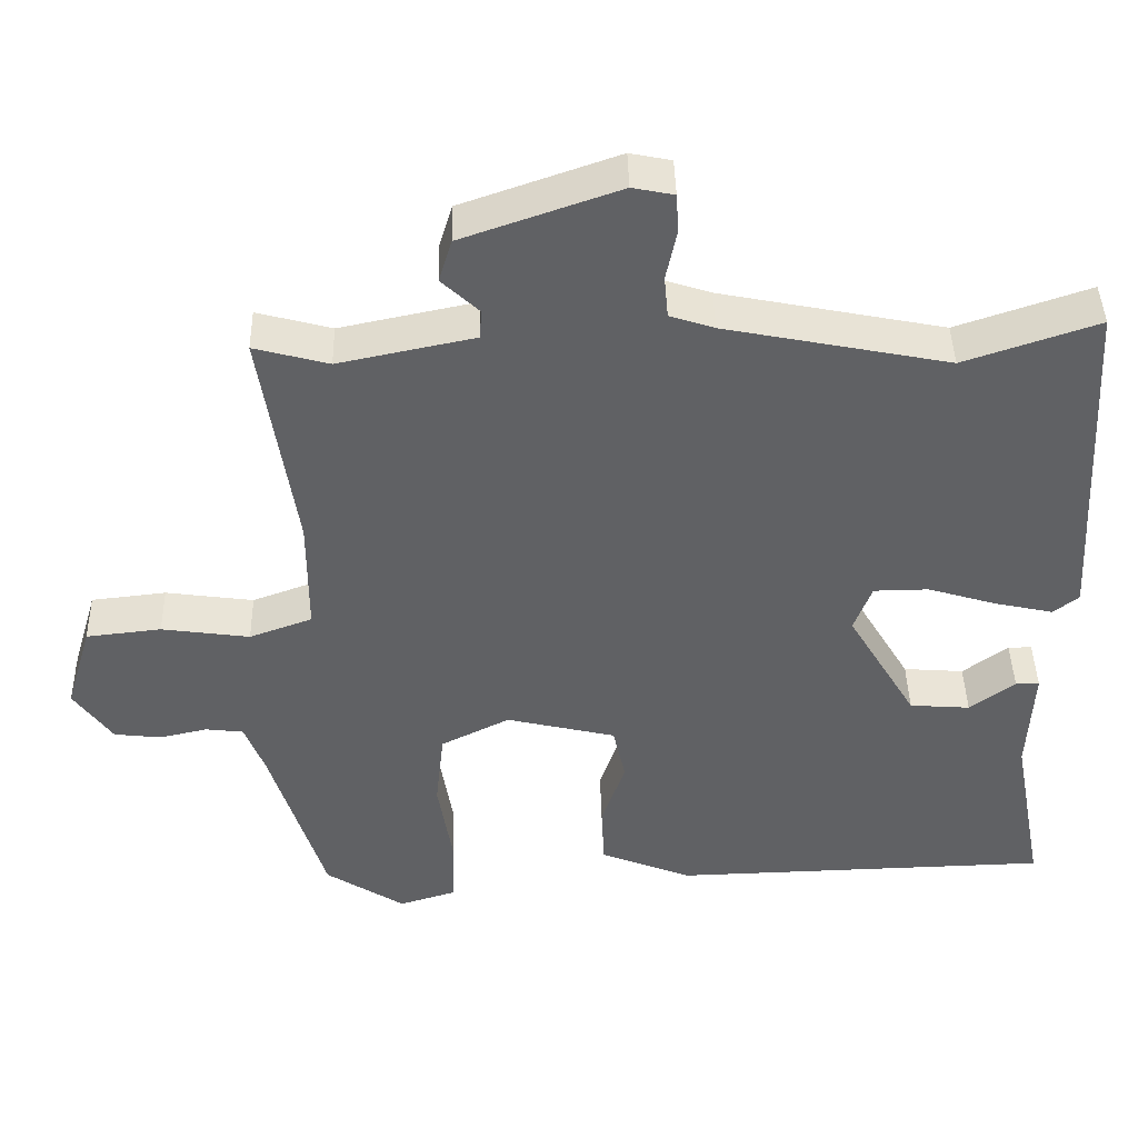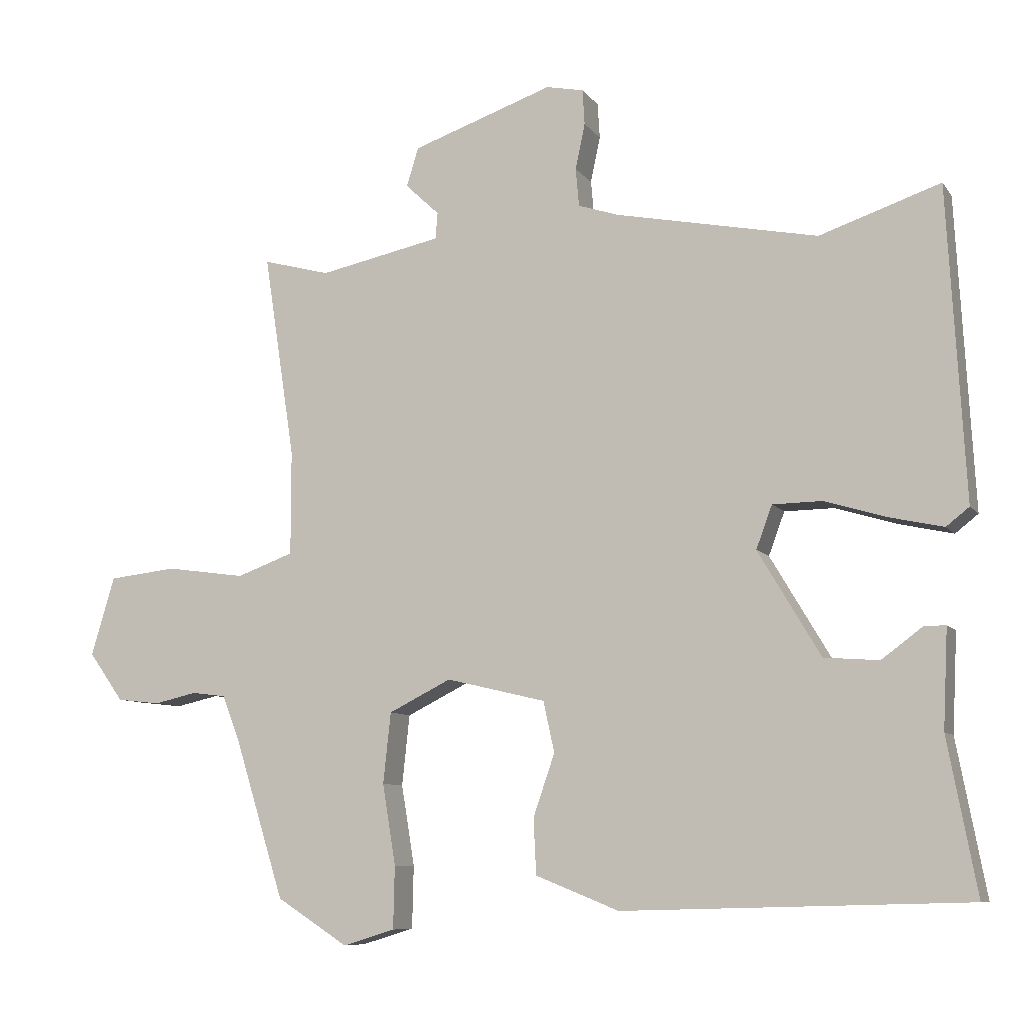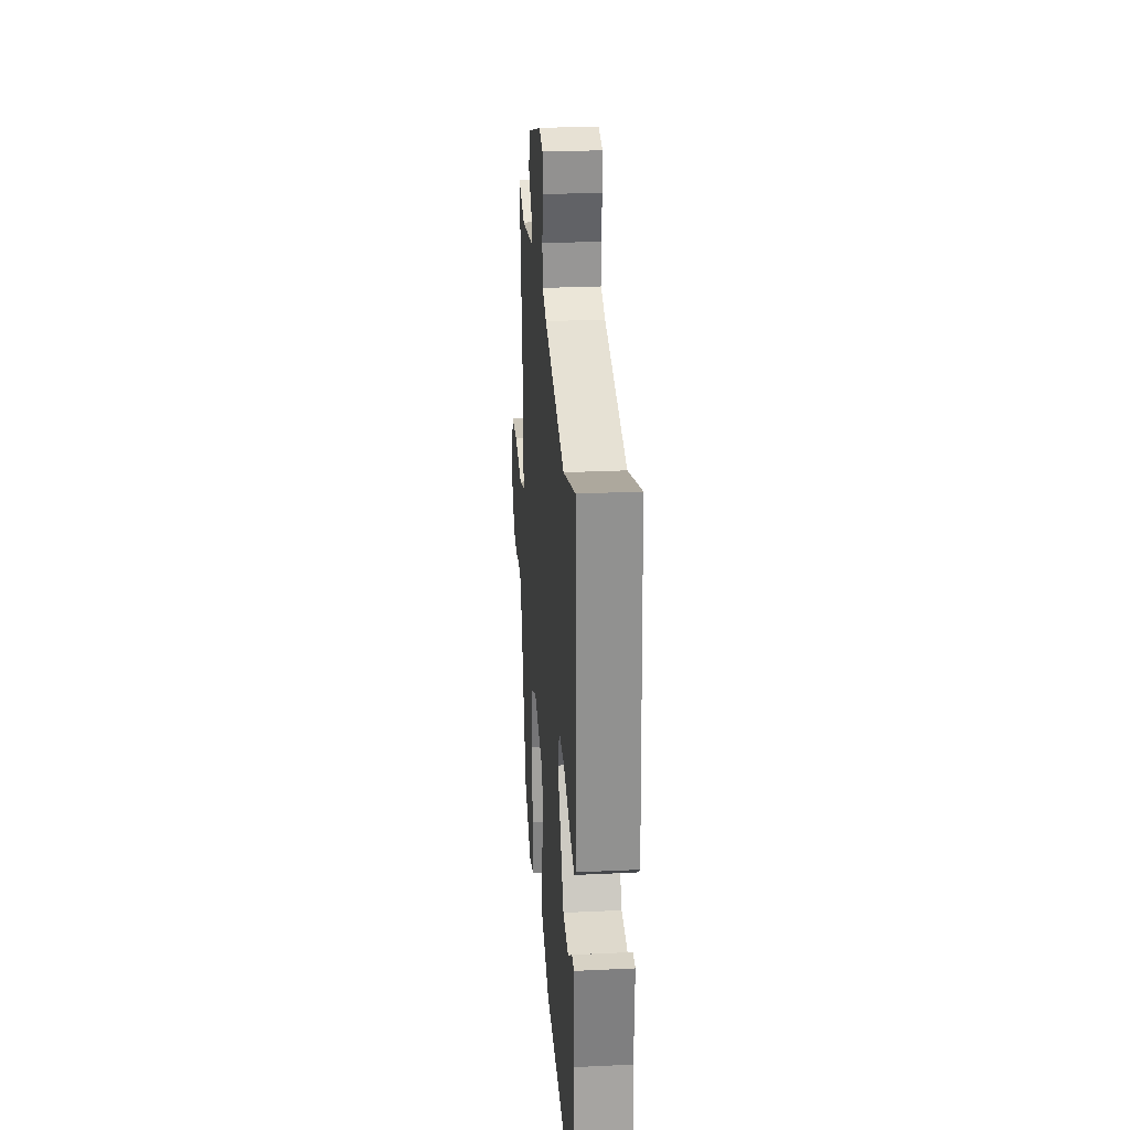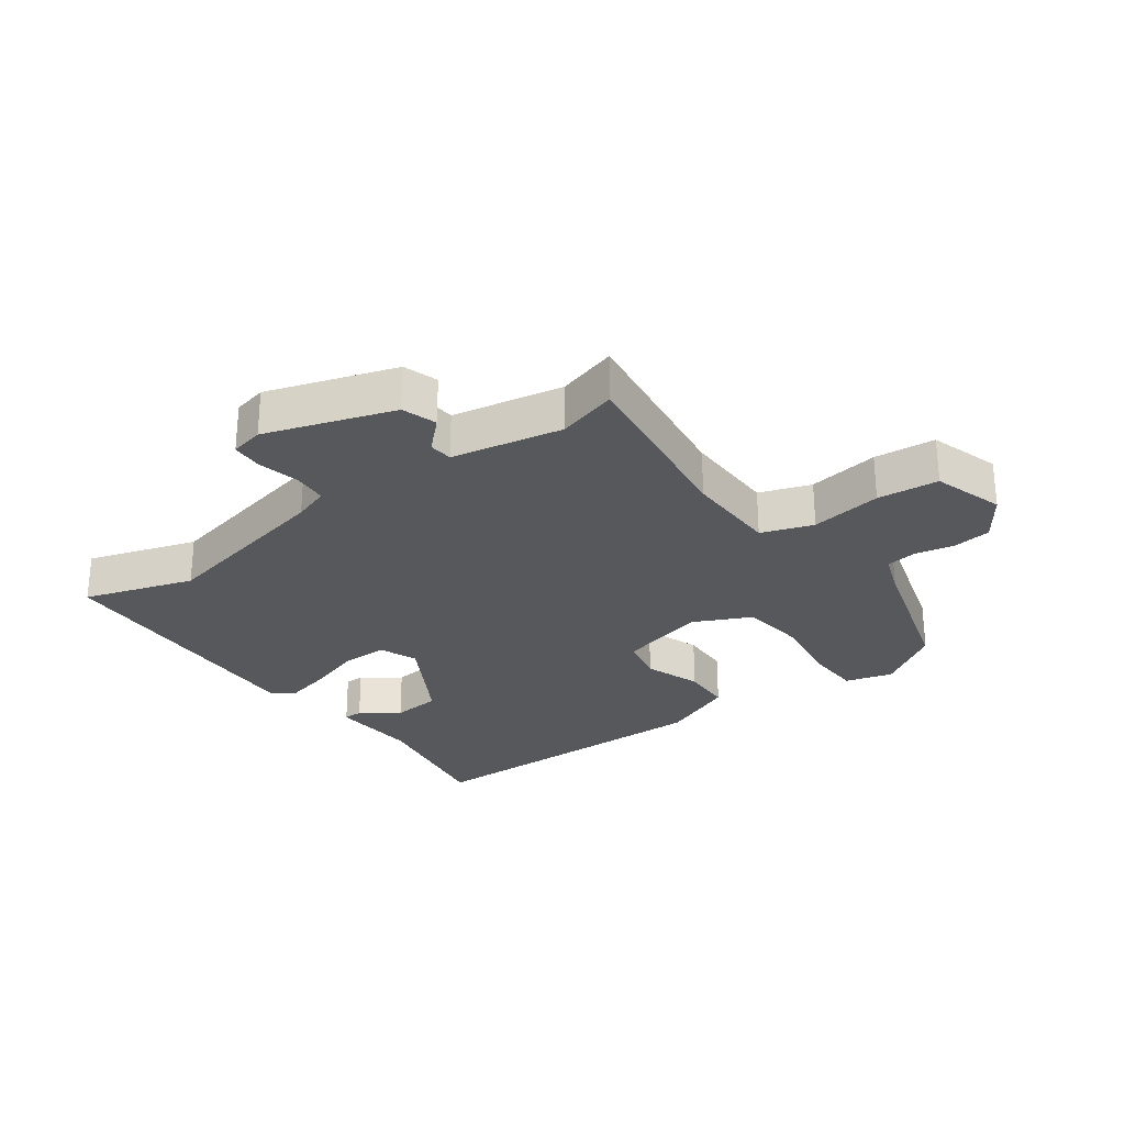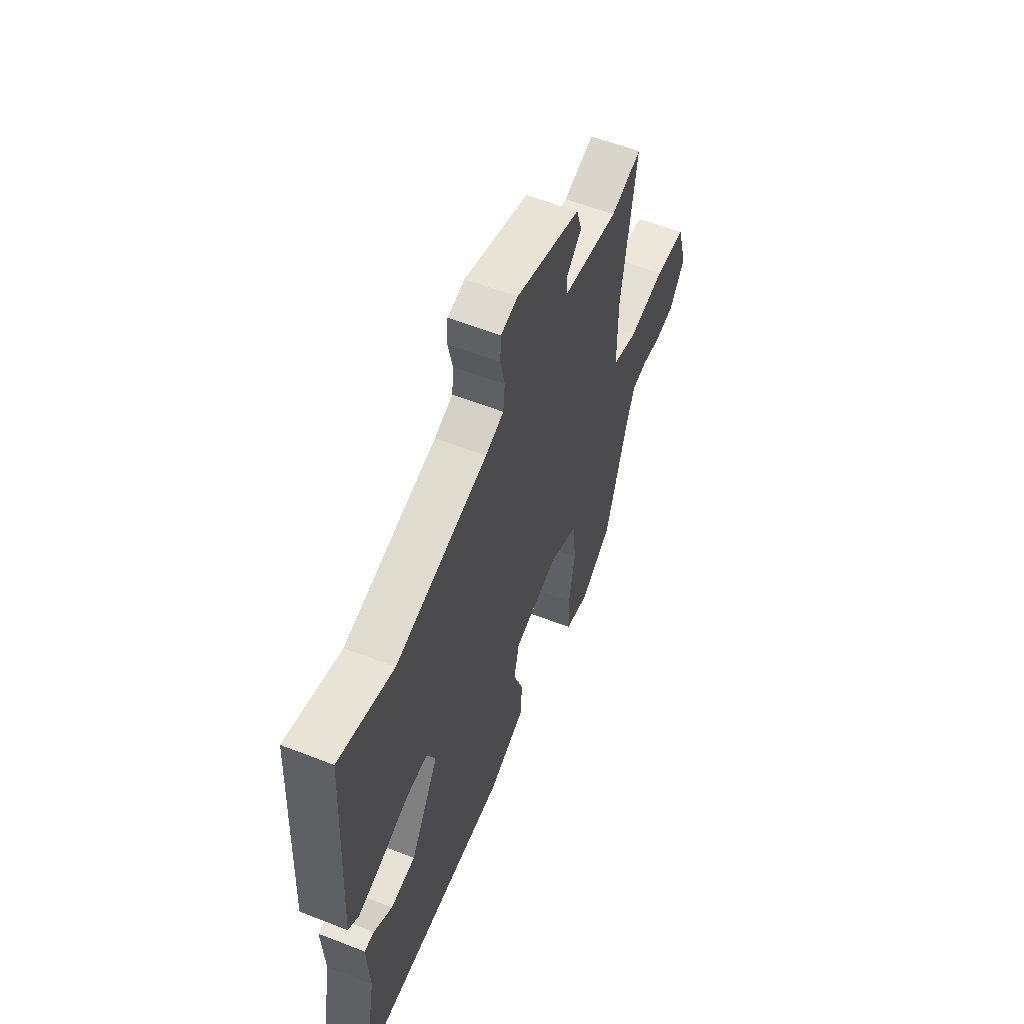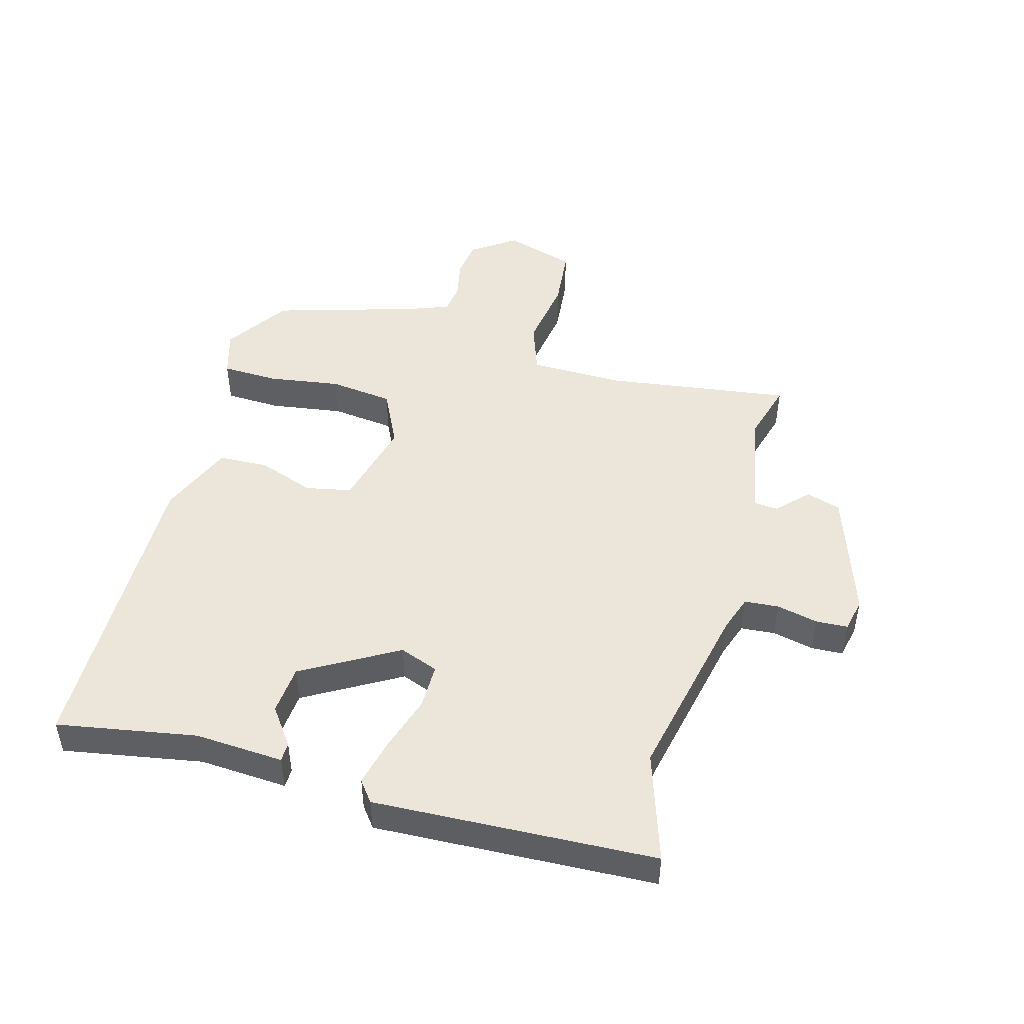
<metadata>
{"format":"obj","ext":"obj","renderer":"f3d","projection":"perspective","resolution":1024,"background":"white","views":[{"elev":42.5,"azim":178.7,"up":"+Z"},{"elev":-8.4,"azim":-159.7,"up":"+Z"},{"elev":27.6,"azim":-94.1,"up":"+Z"},{"elev":-27.7,"azim":37.1,"up":"+Y"},{"elev":58.2,"azim":-68.0,"up":"+Z"},{"elev":47.6,"azim":-73.8,"up":"+Y"}]}
</metadata>
<code>
v -0.546 0.07 -0.464
v -0.504 0.07 -0.242
v -0.511 0.07 -0.1
v -0.48 0.07 -0.1
v -0.421 0.07 -0.144
v -0.342 0.07 -0.138
v -0.252 0.07 0.013
v -0.275 0.07 0.075
v -0.347 0.07 0.076
v -0.436 0.07 0.049
v -0.513 0.07 0.032
v -0.546 0.07 0.058
v -0.521 0.07 0.507
v -0.347 0.07 0.448
v -0.055 0.07 0.506
v 0.003 0.07 0.525
v 0.008 0.07 0.58
v -0.006 0.07 0.646
v -0.003 0.07 0.697
v 0.051 0.07 0.708
v 0.255 0.07 0.637
v 0.272 0.07 0.581
v 0.223 0.07 0.535
v 0.226 0.07 0.497
v 0.403 0.07 0.46
v 0.5 0.07 0.486
v 0.455 0.07 0.191
v 0.455 0.07 0.04
v 0.537 0.07 0.01
v 0.652 0.07 0.026
v 0.75 0.07 0.015
v 0.784 0.07 -0.099
v 0.734 0.07 -0.169
v 0.672 0.07 -0.176
v 0.61 0.07 -0.162
v 0.561 0.07 -0.168
v 0.535 0.07 -0.235
v 0.464 0.07 -0.463
v 0.361 0.07 -0.529
v 0.286 0.07 -0.506
v 0.284 0.07 -0.416
v 0.303 0.07 -0.3
v 0.292 0.07 -0.198
v 0.202 0.07 -0.153
v 0.059 0.07 -0.187
v 0.043 0.07 -0.26
v 0.074 0.07 -0.35
v 0.07 0.07 -0.43
v -0.05 0.07 -0.478
v -0.546 0 -0.464
v -0.504 0 -0.242
v -0.511 0 -0.1
v -0.48 0 -0.1
v -0.421 0 -0.144
v -0.342 0 -0.138
v -0.252 0 0.013
v -0.275 0 0.075
v -0.347 0 0.076
v -0.436 0 0.049
v -0.513 0 0.032
v -0.546 0 0.058
v -0.521 0 0.507
v -0.347 0 0.448
v -0.055 0 0.506
v 0.003 0 0.525
v 0.008 0 0.58
v -0.006 0 0.646
v -0.003 0 0.697
v 0.051 0 0.708
v 0.255 0 0.637
v 0.272 0 0.581
v 0.223 0 0.535
v 0.226 0 0.497
v 0.403 0 0.46
v 0.5 0 0.486
v 0.455 0 0.191
v 0.455 0 0.04
v 0.537 0 0.01
v 0.652 0 0.026
v 0.75 0 0.015
v 0.784 0 -0.099
v 0.734 0 -0.169
v 0.672 0 -0.176
v 0.61 0 -0.162
v 0.561 0 -0.168
v 0.535 0 -0.235
v 0.464 0 -0.463
v 0.361 0 -0.529
v 0.286 0 -0.506
v 0.284 0 -0.416
v 0.303 0 -0.3
v 0.292 0 -0.198
v 0.202 0 -0.153
v 0.059 0 -0.187
v 0.043 0 -0.26
v 0.074 0 -0.35
v 0.07 0 -0.43
v -0.05 0 -0.478
f 49 1 2
f 48 49 2
f 47 48 2
f 46 47 2
f 45 46 2
f 44 45 2
f 40 41 42
f 39 40 42
f 38 39 42
f 37 38 42
f 36 37 42 43
f 35 36 43 44
f 33 34 35
f 32 33 35
f 31 32 35
f 30 31 35
f 29 30 35
f 28 29 35 44
f 25 26 27
f 27 28 44
f 25 27 44
f 24 25 44
f 21 22 23
f 20 21 23
f 19 20 23
f 18 19 23
f 17 18 23
f 23 24 44
f 17 23 44
f 16 17 44
f 12 13 14
f 11 12 14
f 10 11 14
f 9 10 14
f 8 9 14 15
f 15 16 44
f 8 15 44
f 7 8 44
f 2 3 4 5
f 2 5 6
f 44 2 6
f 6 7 44
f 51 50 98
f 51 98 97
f 51 97 96
f 51 96 95
f 51 95 94
f 51 94 93
f 91 90 89
f 91 89 88
f 91 88 87
f 91 87 86
f 92 91 86 85
f 93 92 85 84
f 84 83 82
f 84 82 81
f 84 81 80
f 84 80 79
f 84 79 78
f 93 84 78 77
f 76 75 74
f 93 77 76
f 93 76 74
f 93 74 73
f 72 71 70
f 72 70 69
f 72 69 68
f 72 68 67
f 72 67 66
f 93 73 72
f 93 72 66
f 93 66 65
f 63 62 61
f 63 61 60
f 63 60 59
f 63 59 58
f 64 63 58 57
f 93 65 64
f 93 64 57
f 93 57 56
f 54 53 52 51
f 55 54 51
f 55 51 93
f 93 56 55
f 1 50 51 2
f 2 51 52 3
f 3 52 53 4
f 4 53 54 5
f 5 54 55 6
f 6 55 56 7
f 7 56 57 8
f 8 57 58 9
f 9 58 59 10
f 10 59 60 11
f 11 60 61 12
f 12 61 62 13
f 13 62 63 14
f 14 63 64 15
f 15 64 65 16
f 16 65 66 17
f 17 66 67 18
f 18 67 68 19
f 19 68 69 20
f 20 69 70 21
f 21 70 71 22
f 22 71 72 23
f 23 72 73 24
f 24 73 74 25
f 25 74 75 26
f 26 75 76 27
f 27 76 77 28
f 28 77 78 29
f 29 78 79 30
f 30 79 80 31
f 31 80 81 32
f 32 81 82 33
f 33 82 83 34
f 34 83 84 35
f 35 84 85 36
f 36 85 86 37
f 37 86 87 38
f 38 87 88 39
f 39 88 89 40
f 40 89 90 41
f 41 90 91 42
f 42 91 92 43
f 43 92 93 44
f 44 93 94 45
f 45 94 95 46
f 46 95 96 47
f 47 96 97 48
f 48 97 98 49
f 49 98 50 1

</code>
